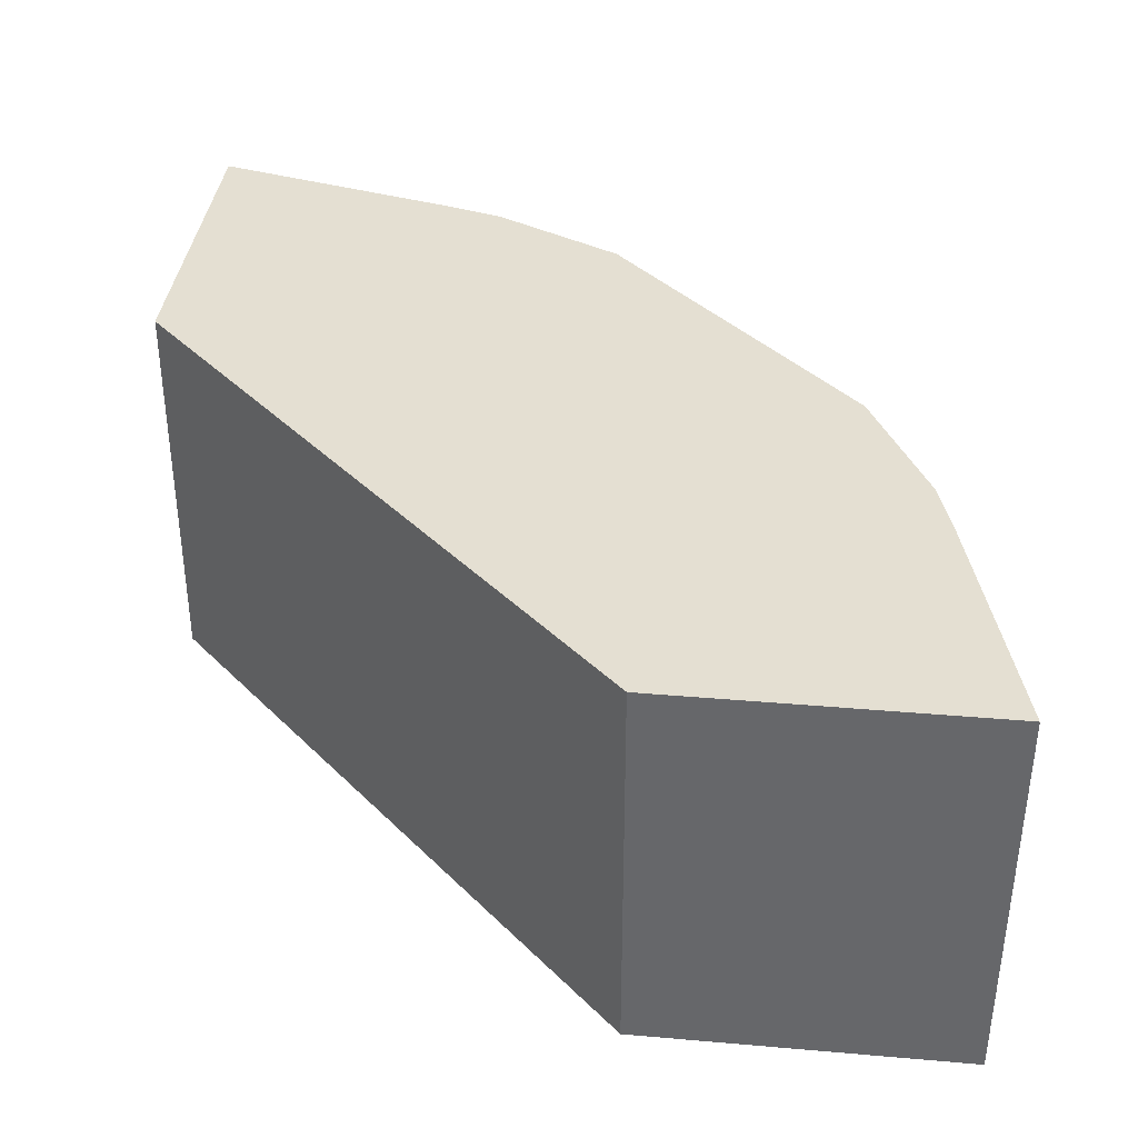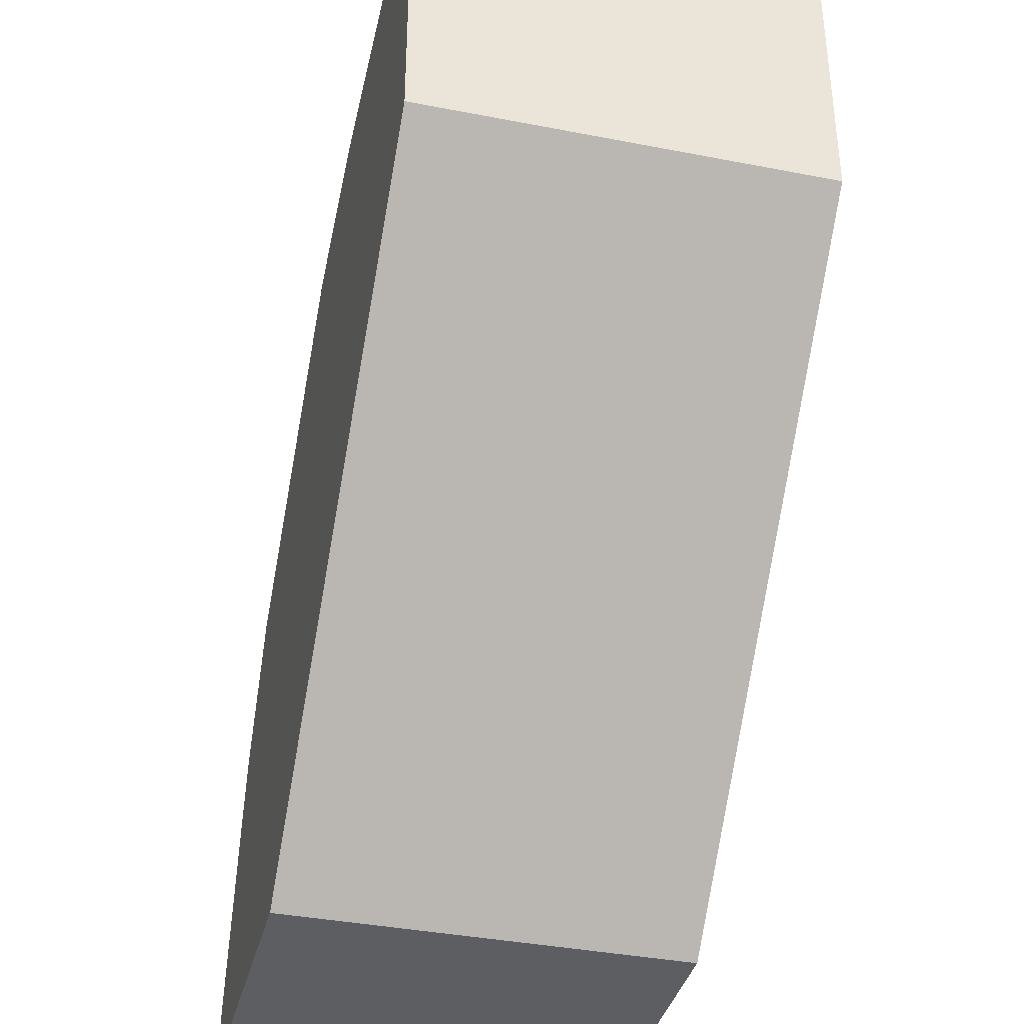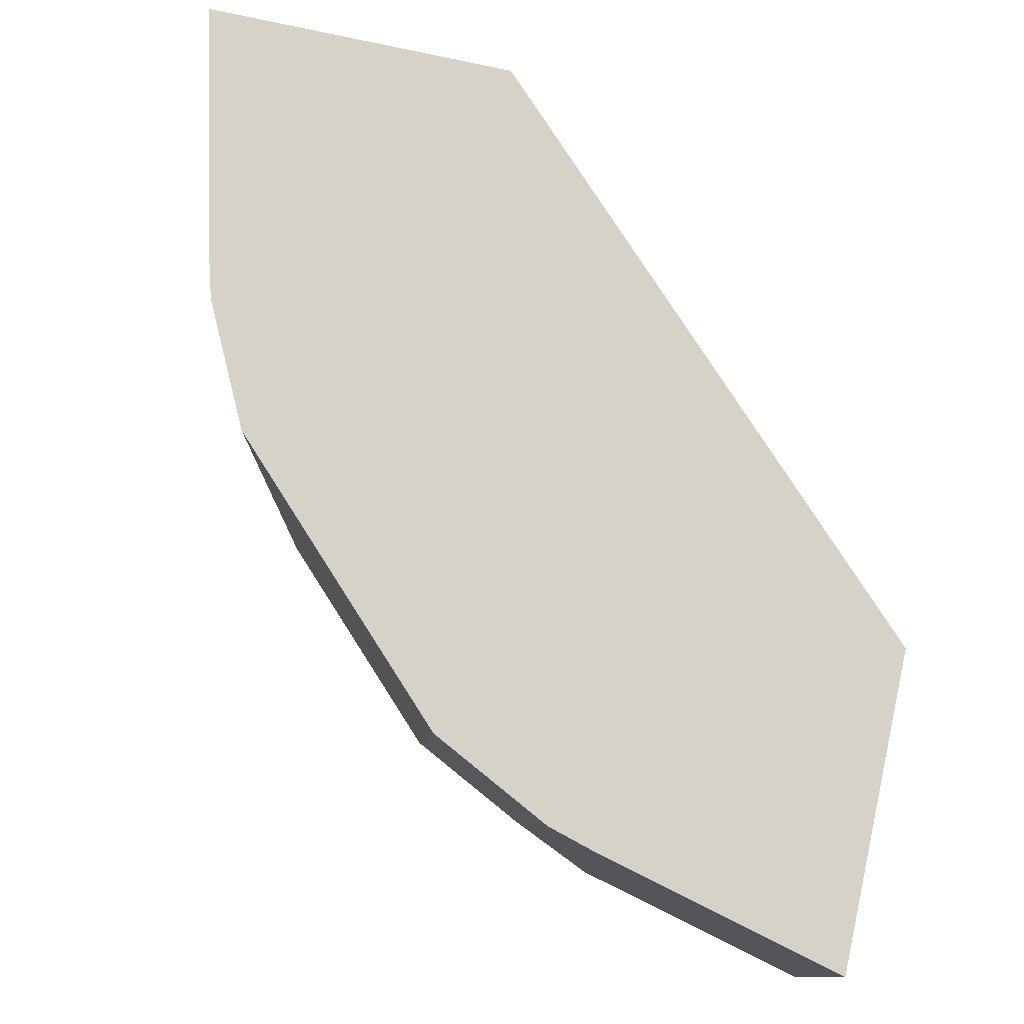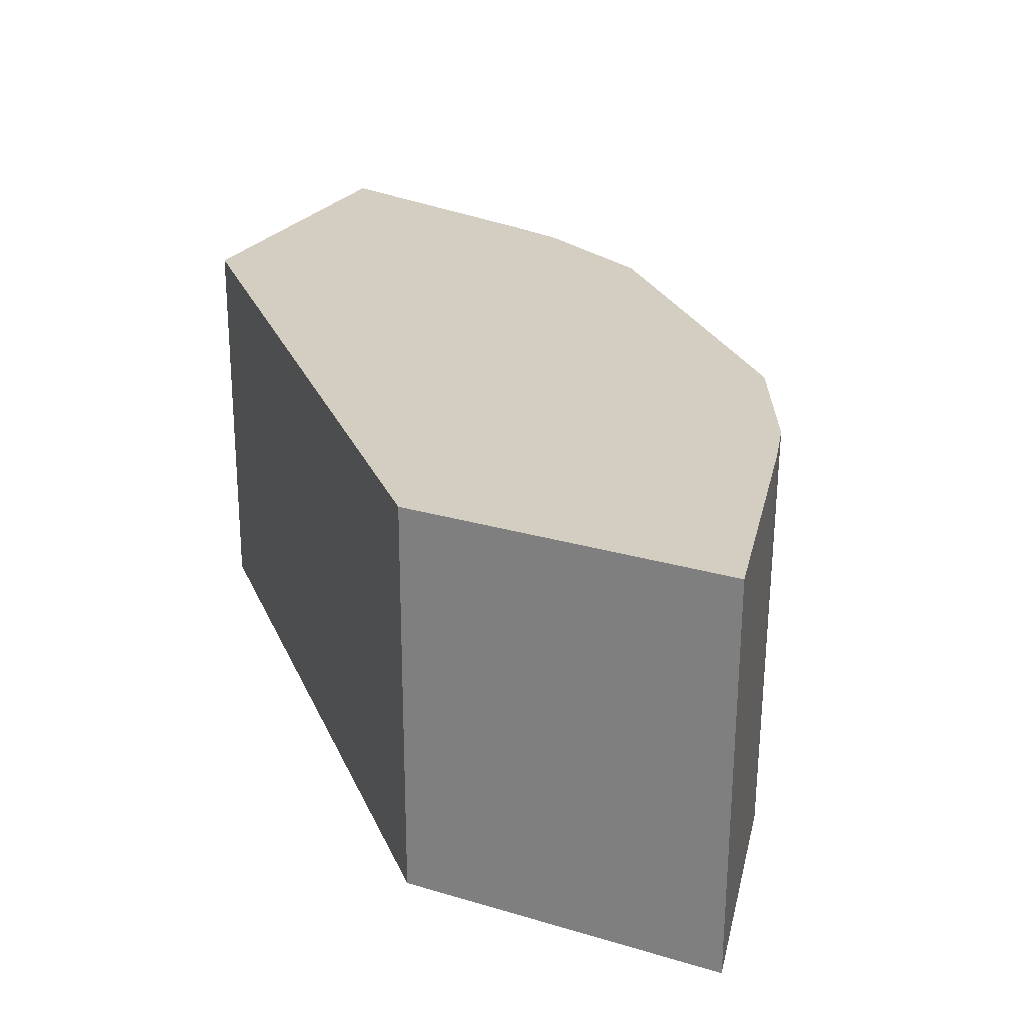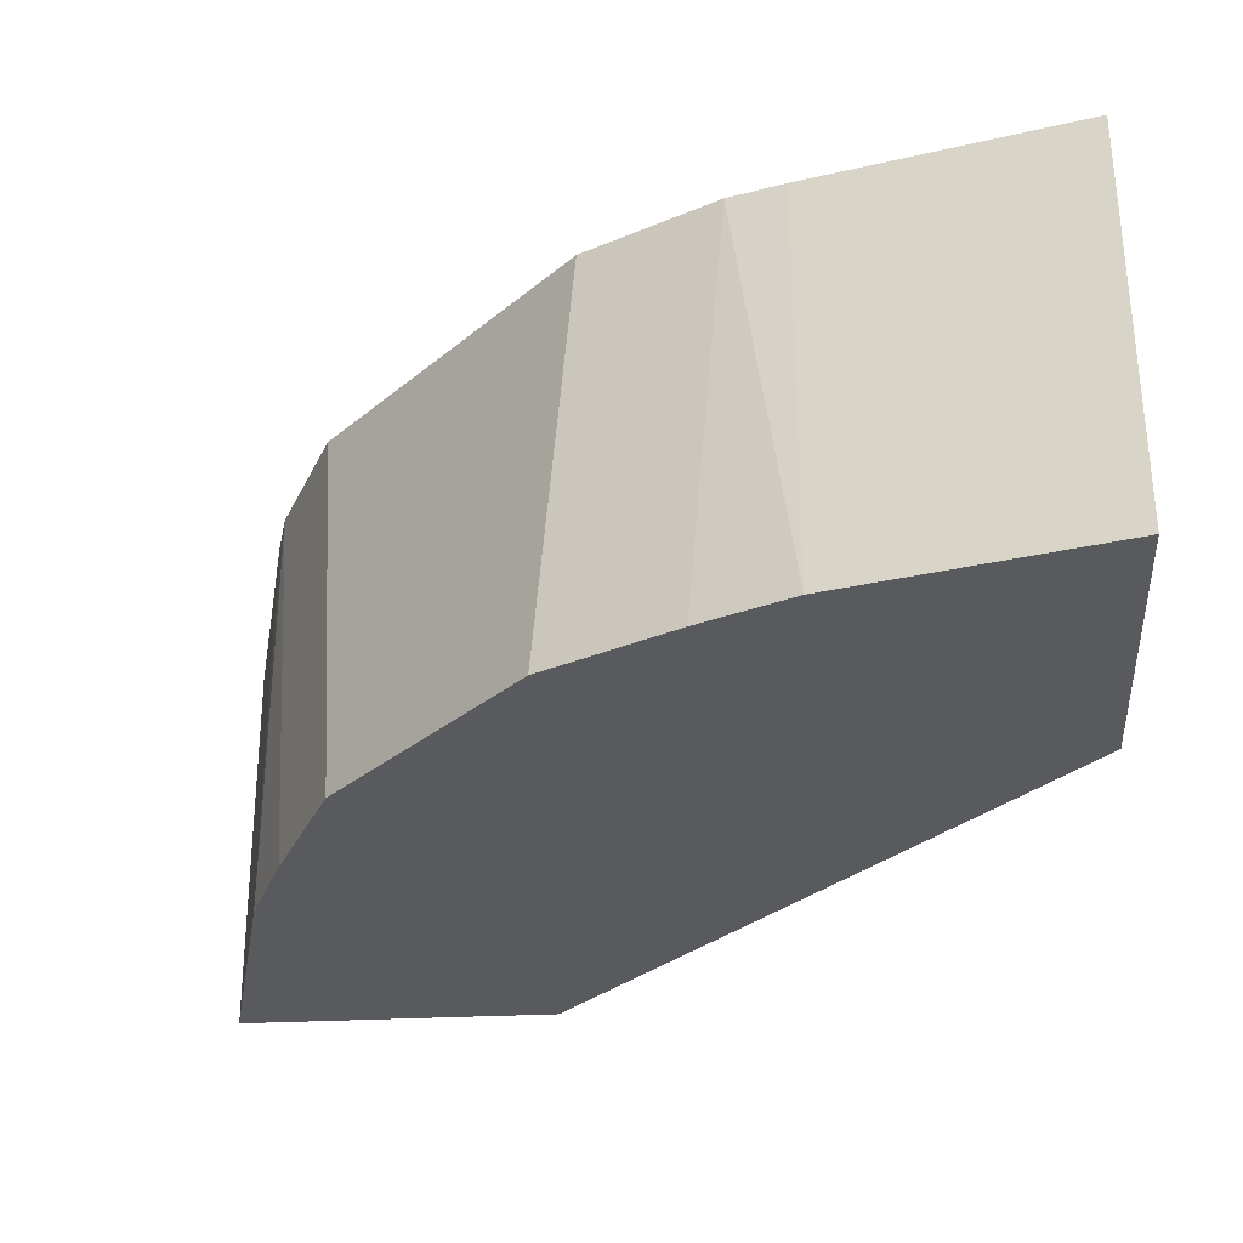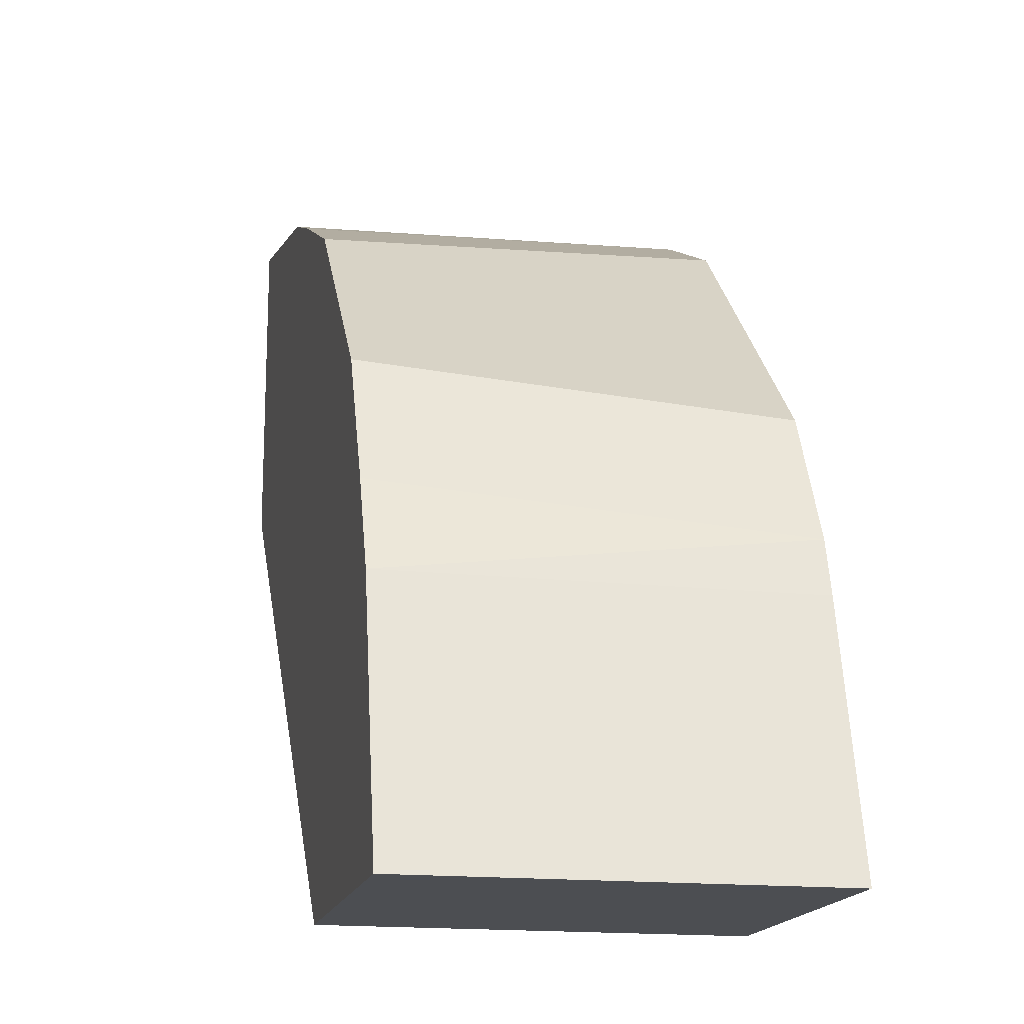
<metadata>
{"format":"obj","ext":"obj","renderer":"f3d","projection":"perspective","resolution":1024,"background":"white","views":[{"elev":37.0,"azim":-83.6,"up":"+Y"},{"elev":-37.9,"azim":-103.9,"up":"+Z"},{"elev":77.7,"azim":102.4,"up":"+Y"},{"elev":24.9,"azim":-63.9,"up":"+Y"},{"elev":-31.5,"azim":94.2,"up":"+Y"},{"elev":-16.5,"azim":77.6,"up":"+Z"}]}
</metadata>
<code>
v 0.1548 0.599 0.0005932
v 0.1548 0.7187 0.0005932
v 0.2517 0.599 0.0005932
v 0.0004445 0.599 0.1548
v 0.2528 0.7187 0.0005932
v 0.0004445 0.7187 0.1548
v 0.2325 0.599 0.0778
v 0.0004445 0.599 0.2519
v 0.2336 0.7187 0.07741
v 0.0004445 0.7187 0.2528
v 0.2289 0.7187 0.09353
v 0.2207 0.599 0.1046
v 0.07781 0.599 0.2325
v 0.07739 0.7187 0.2336
v 0.2096 0.7187 0.1322
v 0.2013 0.599 0.1433
v 0.1046 0.599 0.2207
v 0.09355 0.7187 0.2289
v 0.1709 0.7187 0.1709
v 0.182 0.599 0.1627
v 0.1433 0.599 0.2014
v 0.1322 0.7187 0.2096
f 8 14 10
f 3 5 7
f 4 8 10
f 4 10 6
f 5 9 7
f 7 9 11
f 7 11 12
f 8 13 14
f 11 15 12
f 15 20 16
f 13 17 18
f 13 18 14
f 15 19 20
f 17 21 18
f 18 21 22
f 19 21 20
f 19 22 21
f 2 9 5
f 12 15 16
f 2 11 9
f 1 12 16
f 2 19 15
f 2 15 11
f 1 2 5
f 1 5 3
f 1 7 12
f 1 16 20
f 1 20 21
f 1 21 17
f 1 17 13
f 1 3 7
f 1 8 4
f 1 4 6
f 1 6 2
f 2 6 10
f 2 10 14
f 2 14 18
f 2 18 22
f 1 13 8
f 2 22 19

</code>
